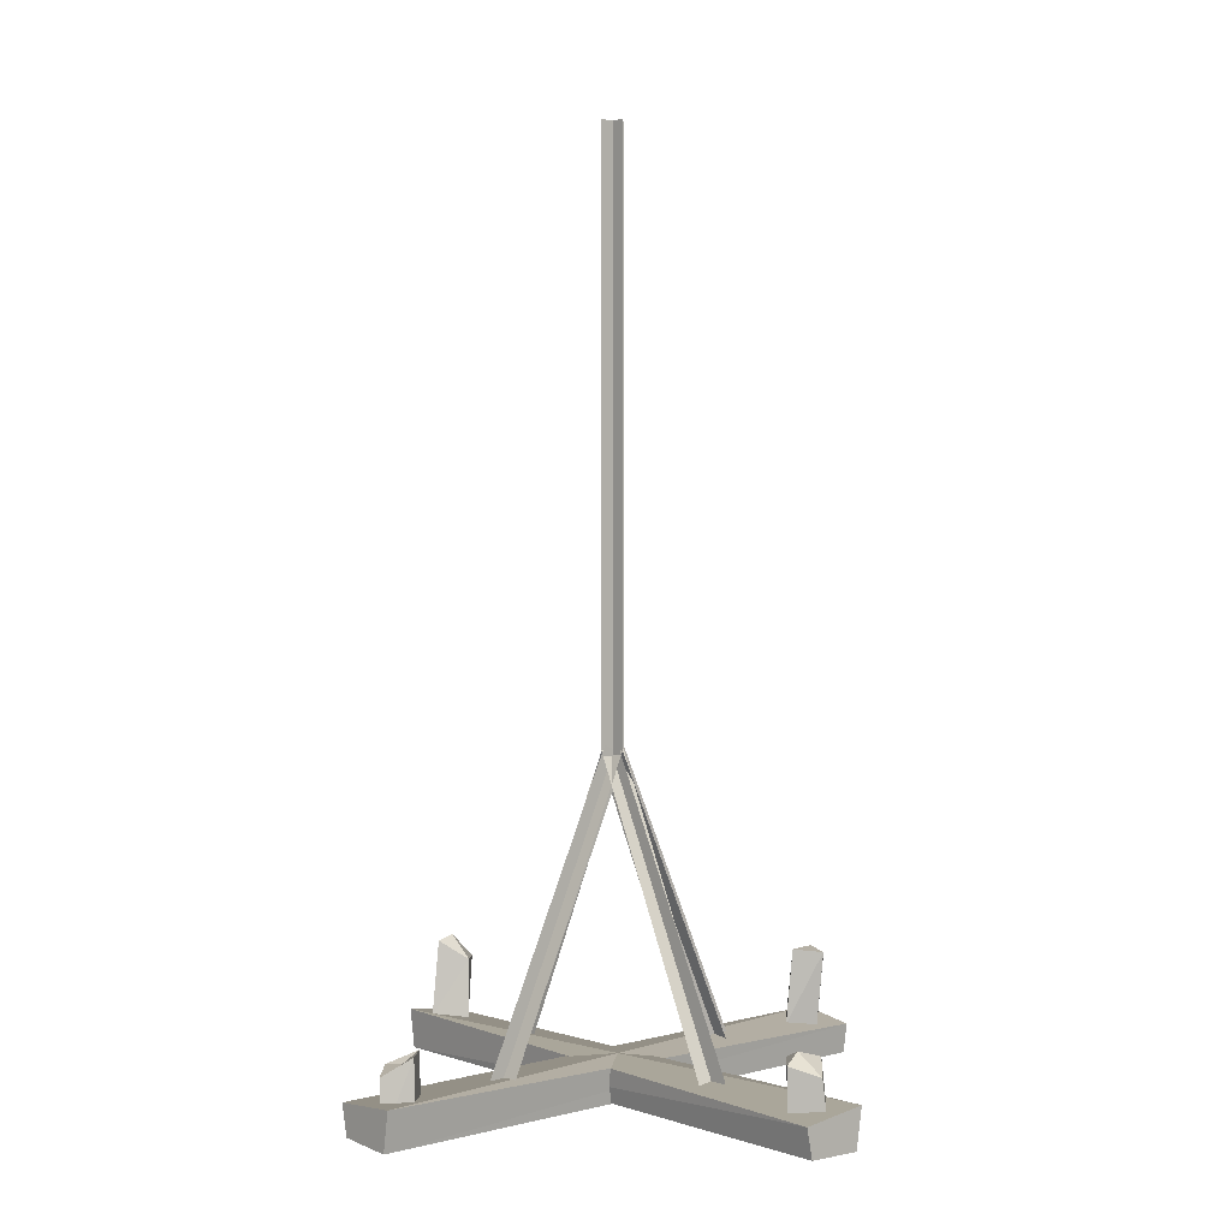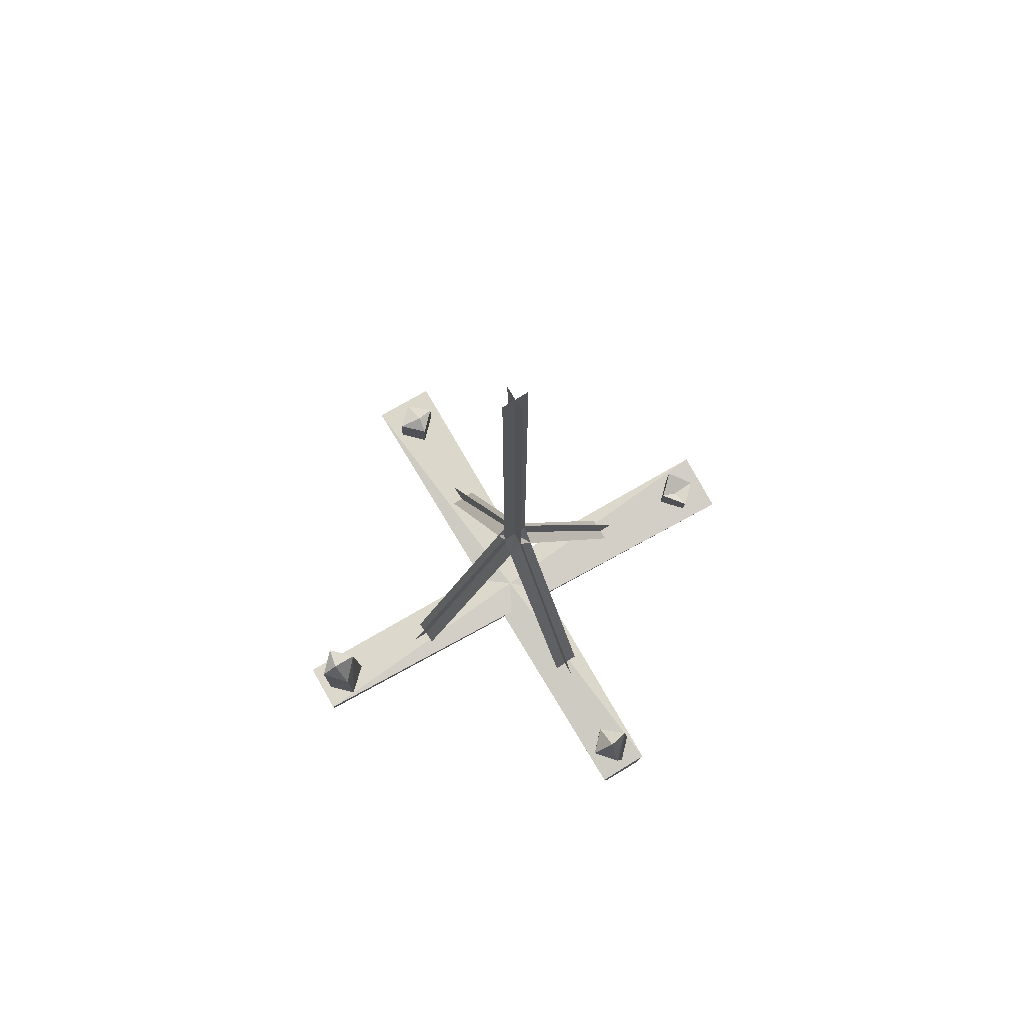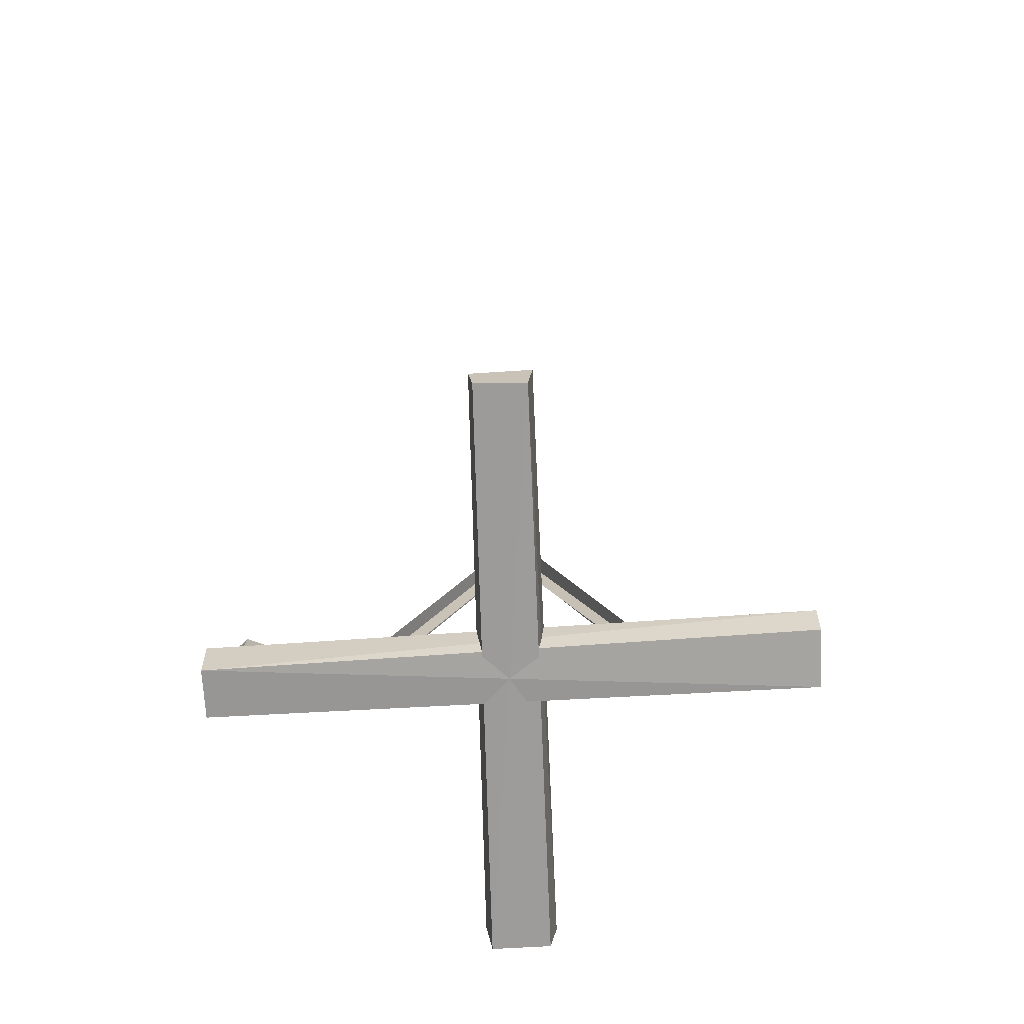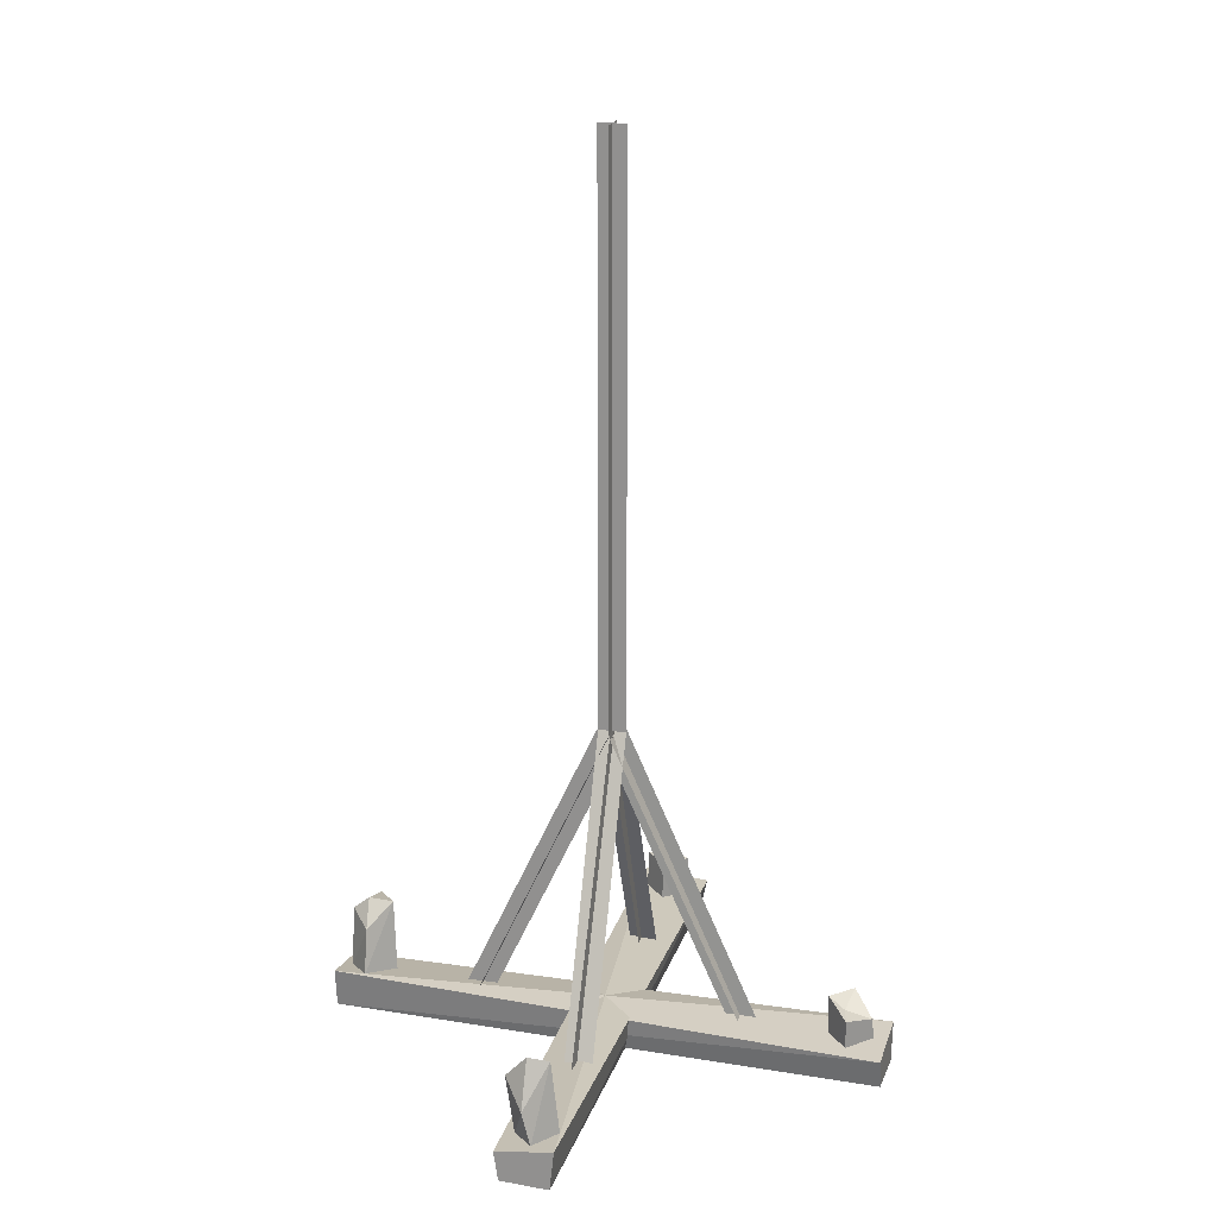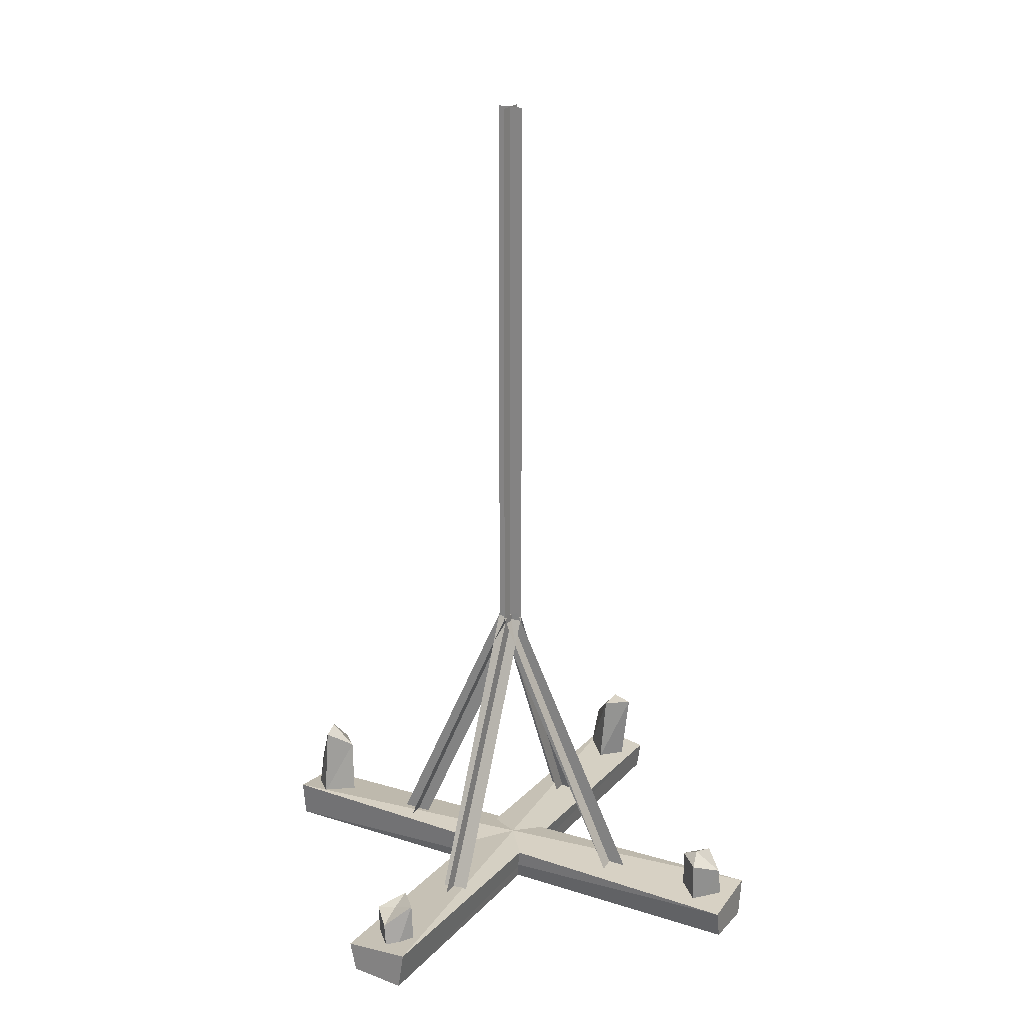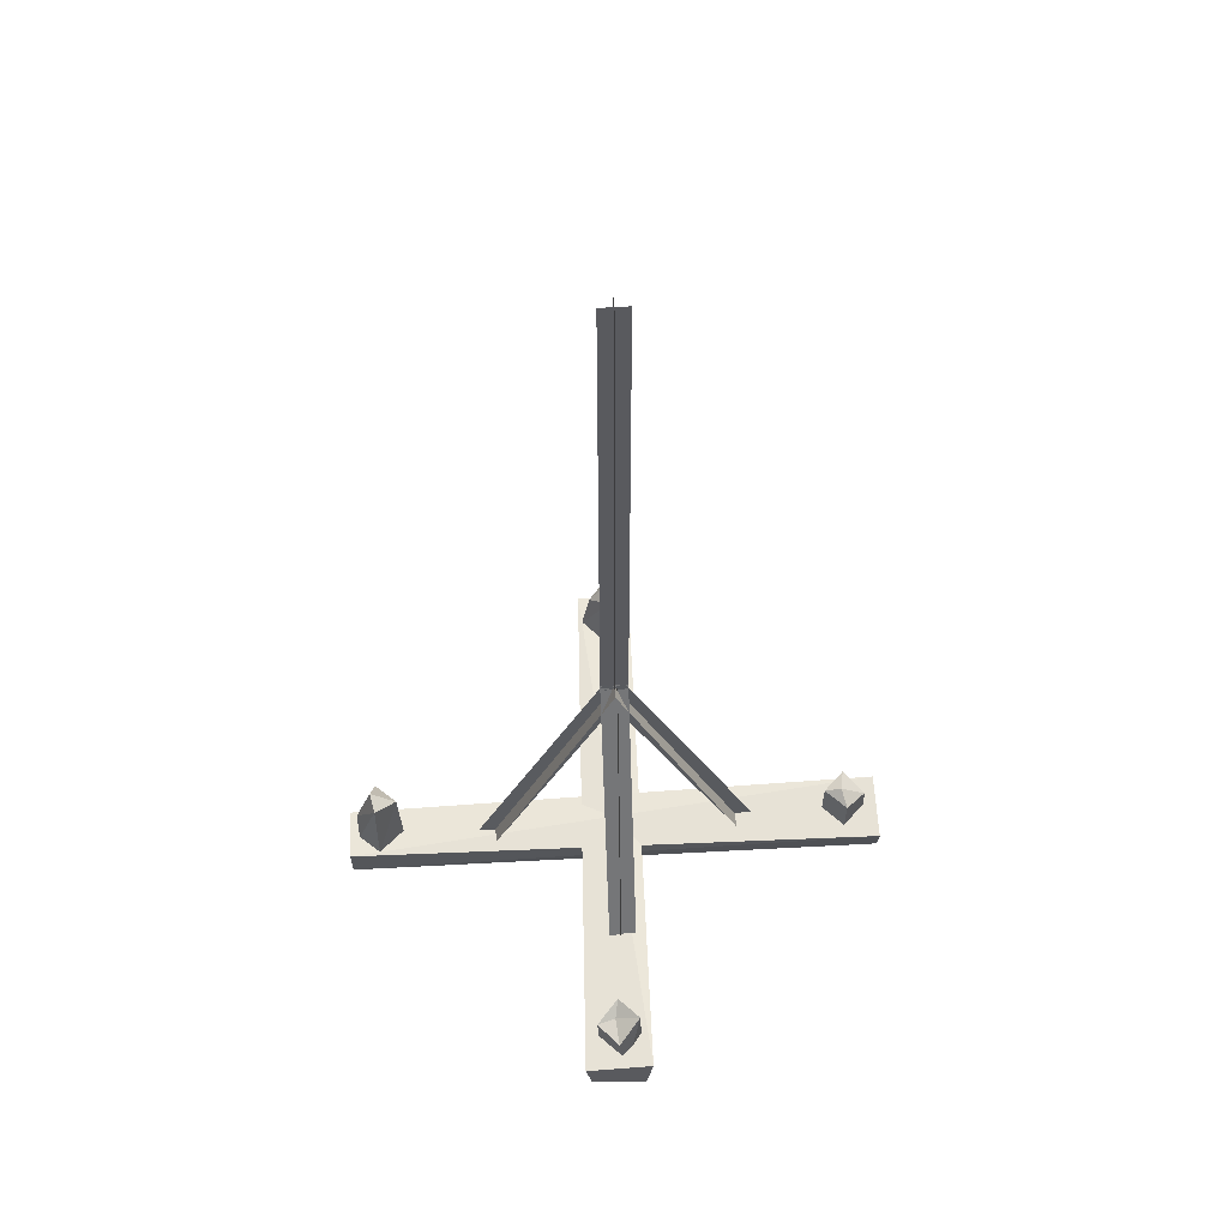
<metadata>
{"format":"obj","ext":"obj","renderer":"f3d","projection":"perspective","resolution":1024,"background":"white","views":[{"elev":4.0,"azim":47.8,"up":"+Y"},{"elev":77.3,"azim":-121.2,"up":"+Y"},{"elev":-70.2,"azim":-88.6,"up":"+Y"},{"elev":20.7,"azim":-75.0,"up":"+Y"},{"elev":22.6,"azim":28.7,"up":"+Y"},{"elev":57.9,"azim":-3.9,"up":"+Y"}]}
</metadata>
<code>
o OC_BIGLIGHTER_01
v 0.7254 0.07369 -0.9825
v 0.6888 0.1 0.417
v 0.5188 0.08313 0.4125
v 1.337 0.1 -0.3638
v -0.06273 0.07369 -0.3638
v 1.337 0.08313 -0.1938
v -0.06273 -0.005551 -0.2334
v 0.595 -0.005551 -0.986
v 0.6226 0.006229 0.3873
v 0.6092 0.1925 0.2696
v 0.6158 0.02481 0.2698
v 1.309 0.006229 -0.2969
v 1.246 0.1907 -0.2268
v 1.192 0.02481 -0.287
v 0.07968 0.08271 -0.2937
v 0.01602 0.2755 -0.2517
v -0.03766 0.08284 -0.2837
v 0.6516 0.08271 -0.842
v 0.6631 0.2694 -0.8517
v 0.6447 0.08284 -0.9596
v 0.6311 0.07722 0.09668
v 0.644 0.825 -0.2457
v 0.6305 0.04848 0.03391
v 0.6363 0.0771 -0.6551
v 0.6382 0.7963 -0.2435
v 0.6382 0.8255 -0.3061
v 0.6718 2.248 -0.2756
v 0.6718 0.8113 -0.2756
v 0.6028 2.248 -0.2756
v 0.6028 0.06212 0.06381
v 0.6718 0.06212 0.06381
v 0.6718 0.06212 -0.623
v 0.6028 0.06212 -0.623
v 0.6028 0.8113 -0.2756
v 0.2716 0.07858 -0.2789
v 0.6107 0.8234 -0.2724
v 0.3344 0.05001 -0.2765
v 0.6376 2.248 -0.2411
v 0.6376 0.8113 -0.2411
v 0.637 2.248 -0.3102
v 0.3075 0.06212 -0.3078
v 0.3082 0.06212 -0.2388
v 0.9725 0.06212 -0.3125
v 0.9731 0.06212 -0.2435
v 0.637 0.8113 -0.3102
v 0.6363 0.04792 -0.5925
v 0.6434 0.7962 -0.3085
v 1.011 0.07998 -0.2834
v 0.5993 0.7935 -0.2703
v 0.6617 0.8229 -0.2708
v 0.9483 0.05057 -0.2828
v 0.6735 0.7949 -0.27
v 0.5842 0.09399 -0.9862
v -0.06273 0.09399 -0.2226
v 1.337 0.000848 -0.3479
v 0.6729 0.000848 0.4166
v 0.5608 0.02294 0.322
v 0.01602 0.08892 -0.2304
v 0.59 0.08892 -0.9073
v 1.246 0.02294 -0.2334
v 1.192 0.1925 -0.2805
v 1.246 0.1944 -0.3341
v 1.246 0.02668 -0.3407
v 0.6615 0.1944 0.3247
v 0.668 0.02668 0.3248
v 0.7179 0.2633 -0.904
v 0.6966 0.07676 -0.9045
v 0.7146 -0.000458 -0.9828
v -0.06273 -0.000458 -0.353
v 0.5542 0.1597 0.3218
v 1.337 0.008218 -0.2097
v 0.5347 0.008218 0.4129
v 0.6659 0.2365 -0.959
v 0.01602 0.07676 -0.3371
v 1.299 0.1662 -0.2805
v 0.01602 0.2238 -0.3583
v 0.6064 0.1477 0.3769
v 0.06969 0.2299 -0.305
v 0.6112 0.2077 -0.9068
v 1.234 0.2136 -0.2728
v 0.6637 0.2715 -0.9161
v 0.005353 0.2843 -0.3038
v -0.03766 0.1662 -0.305
v 0.6005 0.1654 0.3111
f 9 65 64
f 57 9 77
f 12 63 62
f 60 12 75
f 15 74 76
f 58 15 78
f 18 67 66
f 59 18 19
f 11 57 70
f 17 58 16
f 20 59 79
f 14 60 13
f 14 13 61
f 12 62 75
f 63 61 62
f 80 62 61
f 63 14 61
f 65 10 64
f 57 77 70
f 65 11 10
f 18 66 19
f 20 79 73
f 67 20 73
f 11 70 10
f 84 70 77
f 67 73 66
f 81 19 66
f 74 83 76
f 60 75 13
f 80 75 62
f 15 76 78
f 82 76 83
f 9 64 77
f 84 77 64
f 58 78 16
f 82 78 76
f 59 19 79
f 81 79 19
f 80 61 13
f 80 13 75
f 81 73 79
f 81 66 73
f 82 83 16
f 82 16 78
f 74 17 83
f 17 16 83
f 84 10 70
f 84 64 10
f 21 23 22
f 23 21 22
f 26 25 46
f 25 26 46
f 29 27 28
f 27 29 28
f 30 31 34
f 31 30 34
f 32 33 34
f 33 32 34
f 34 28 32
f 28 34 32
f 28 34 31
f 34 28 31
f 28 34 29
f 34 28 29
f 35 37 36
f 37 35 36
f 40 38 39
f 38 40 39
f 41 42 45
f 42 41 45
f 44 43 45
f 43 44 45
f 45 39 44
f 39 45 44
f 39 45 42
f 45 39 42
f 39 45 40
f 45 39 40
f 46 24 26
f 24 46 26
f 47 22 23
f 22 47 23
f 50 49 51
f 49 50 51
f 51 48 50
f 48 51 50
f 52 36 37
f 36 52 37
f 53 3 2
f 56 72 8
f 54 6 4
f 55 71 7
f 7 69 55
f 4 5 54
f 8 68 56
f 2 1 53
f 3 53 8
f 68 8 53
f 6 54 7
f 69 7 54
f 71 55 4
f 5 4 55
f 72 56 2
f 1 2 56
f 56 68 1
f 53 1 68
f 55 69 5
f 54 5 69
f 7 71 6
f 4 6 71
f 8 72 3
f 2 3 72

</code>
